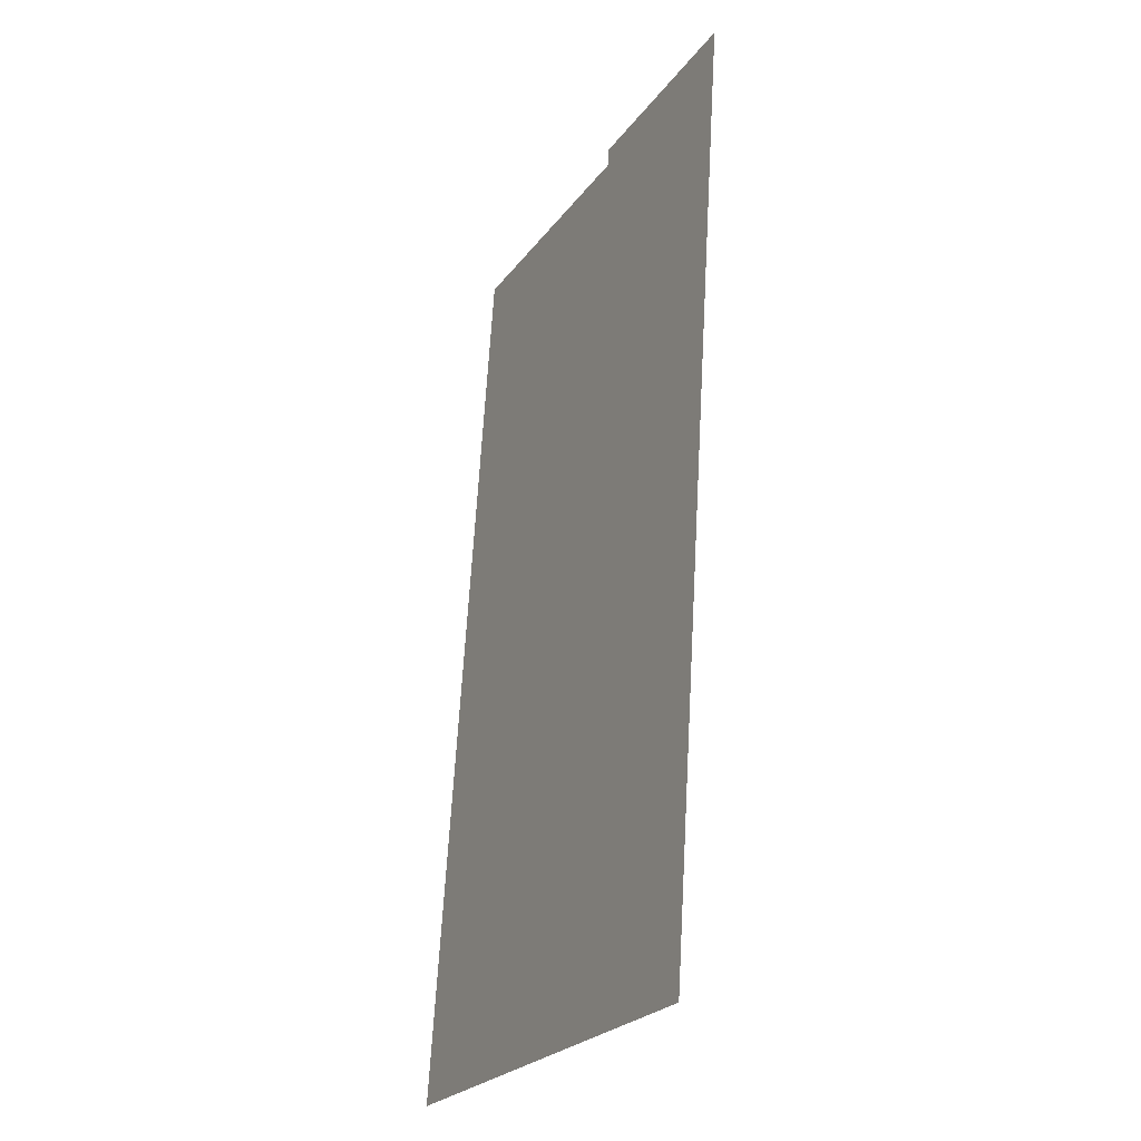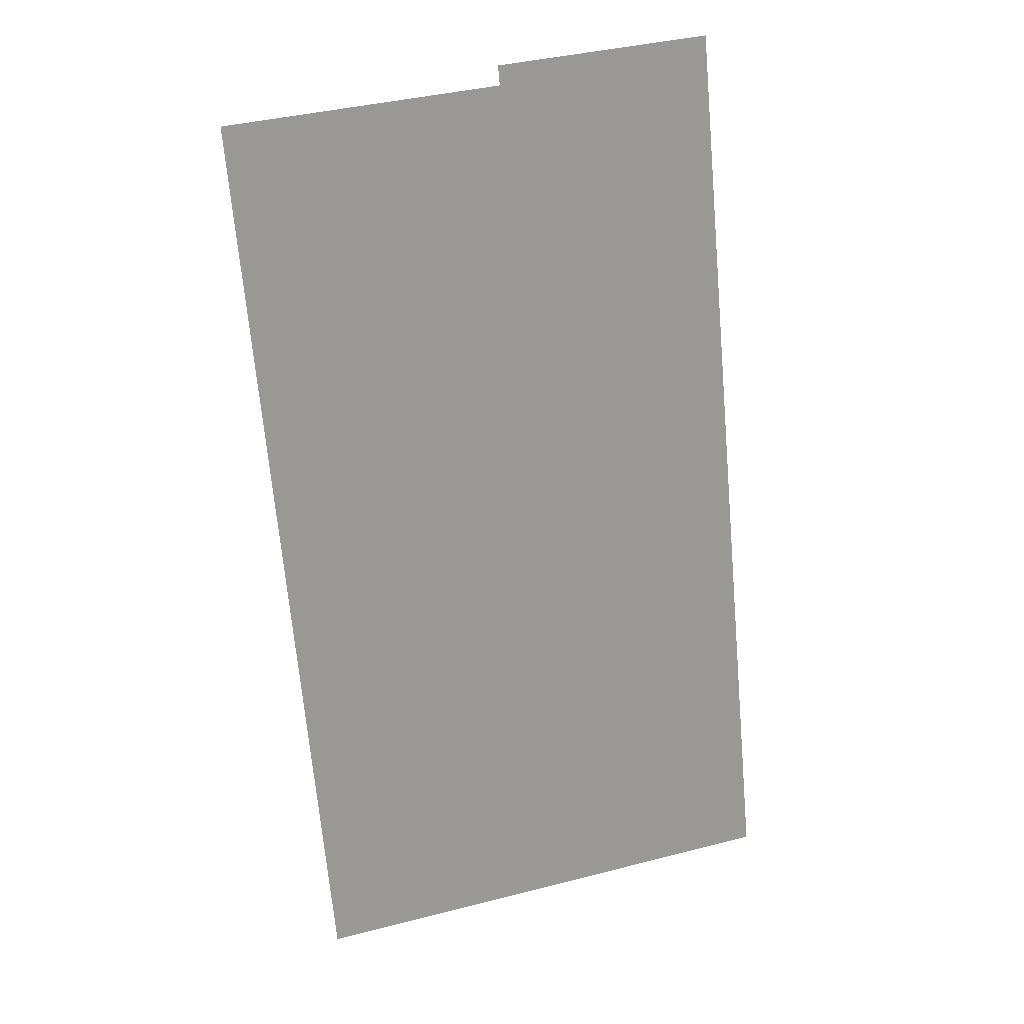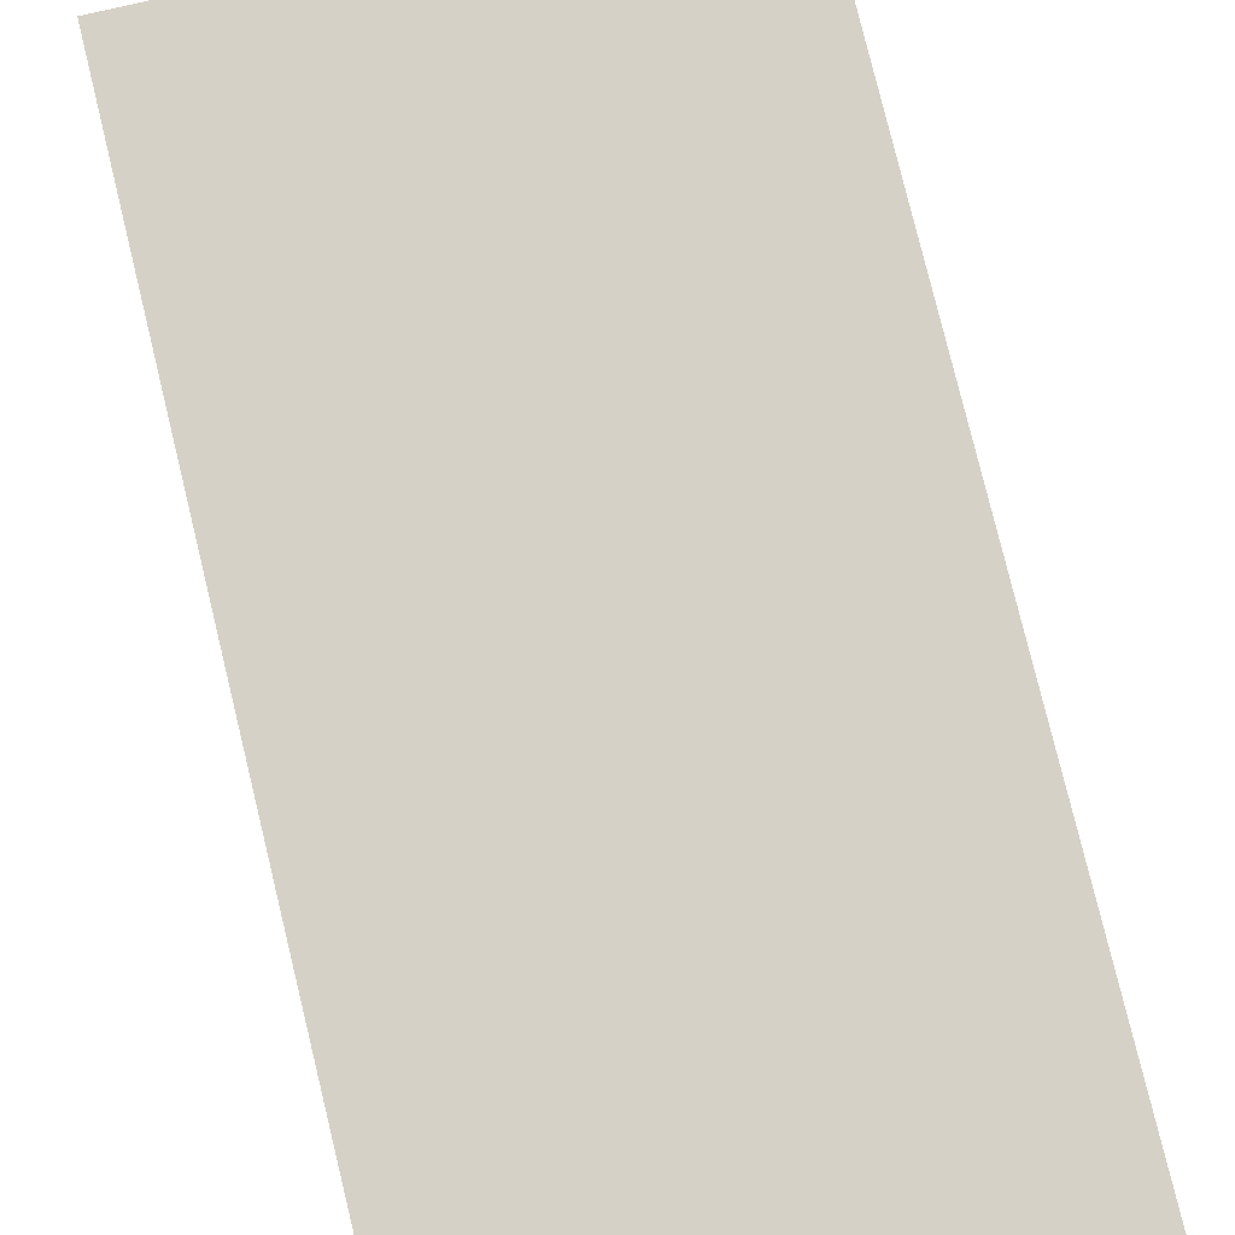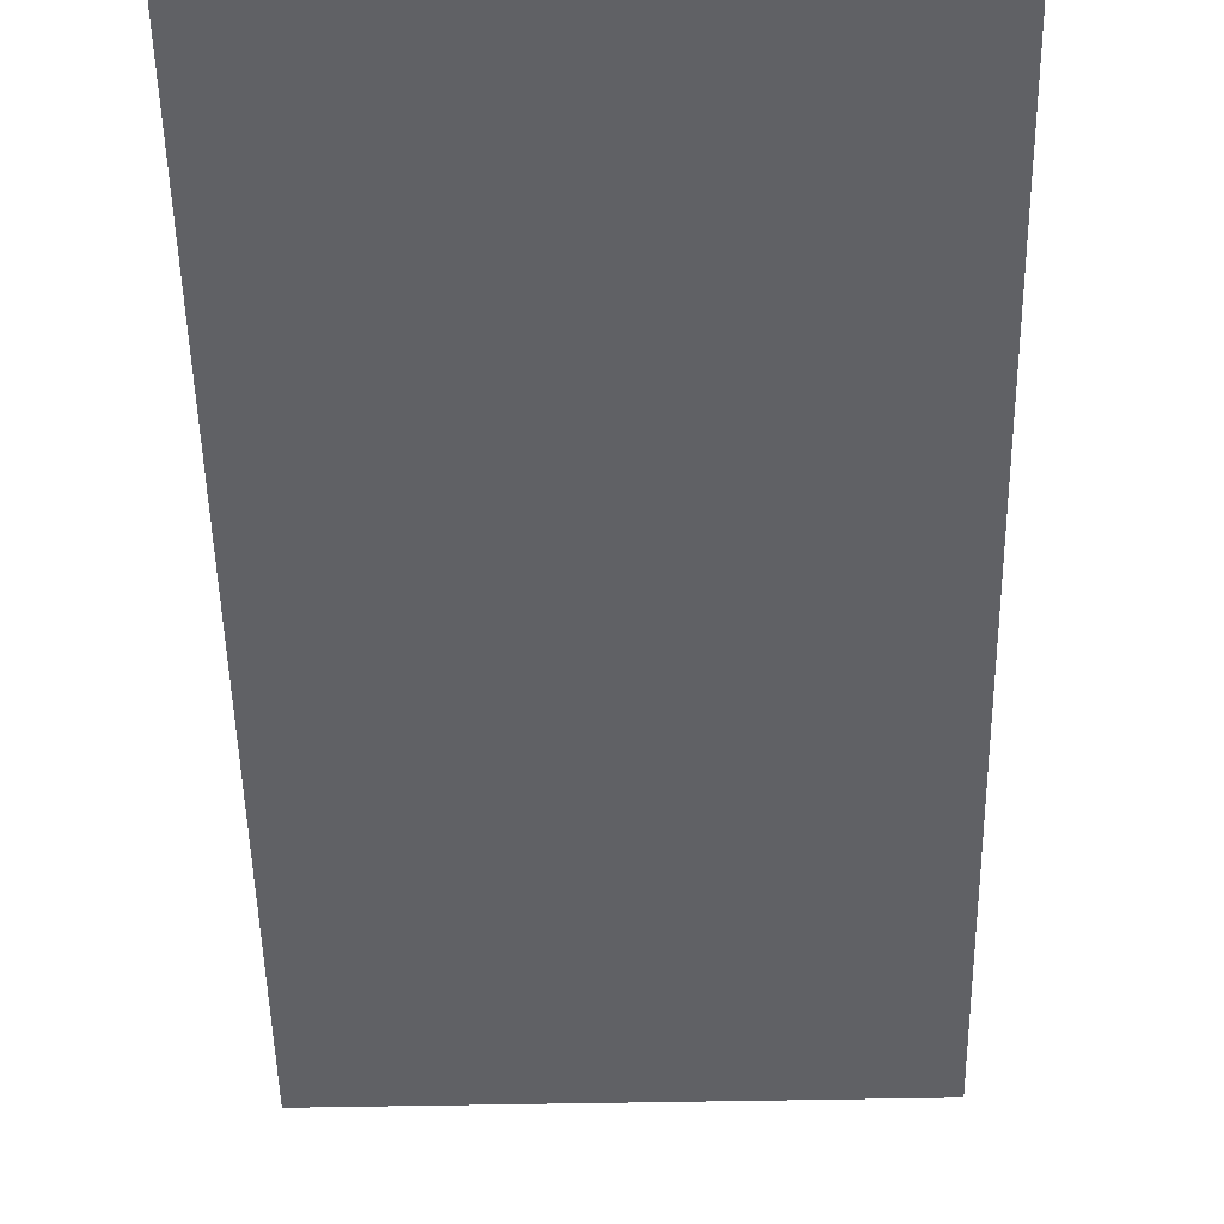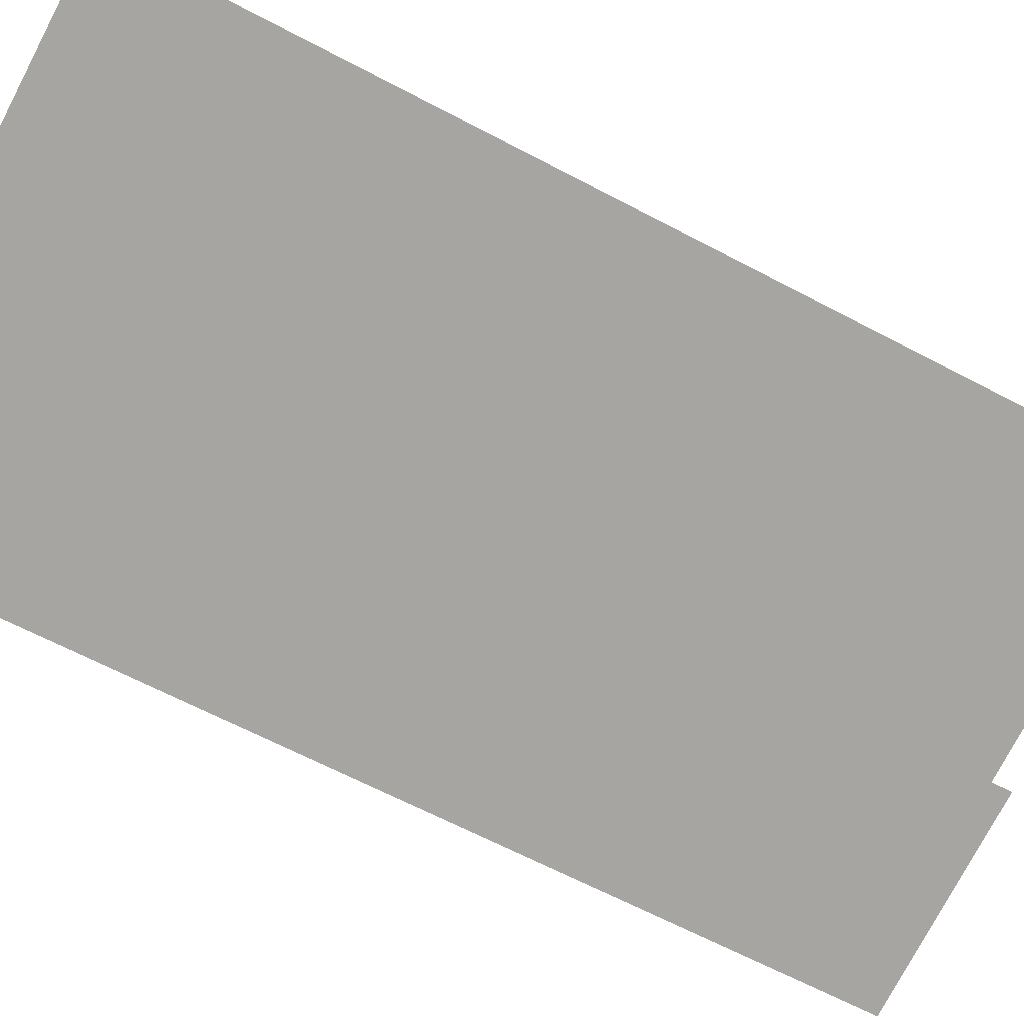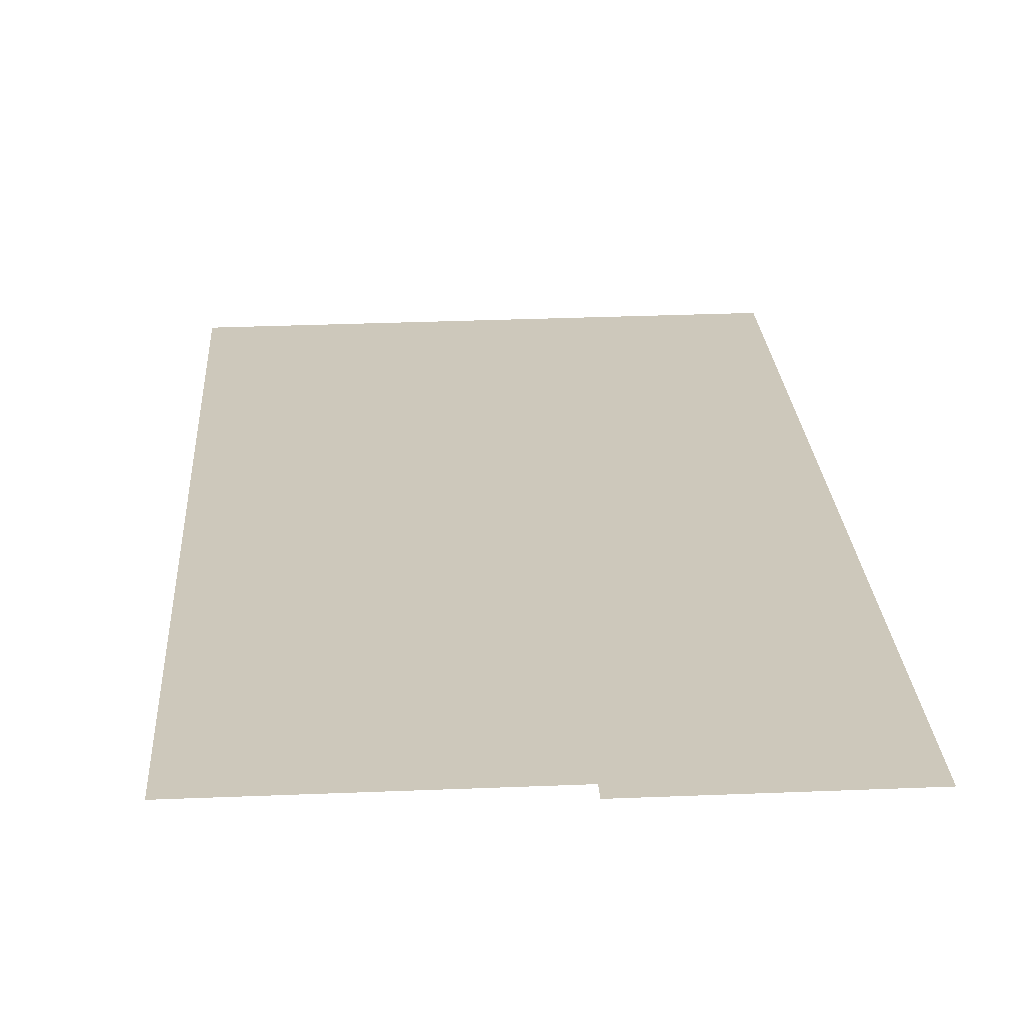
<metadata>
{"format":"obj","ext":"obj","renderer":"f3d","projection":"perspective","resolution":1024,"background":"white","views":[{"elev":-19.5,"azim":63.8,"up":"+Z"},{"elev":26.6,"azim":-17.4,"up":"+Z"},{"elev":74.5,"azim":162.6,"up":"+Y"},{"elev":-44.4,"azim":-2.6,"up":"+Y"},{"elev":-76.1,"azim":-121.2,"up":"+Y"},{"elev":27.5,"azim":-6.7,"up":"+Y"}]}
</metadata>
<code>
o #ID3815
v -0.09031 0.2302 -0.07641
v -0.1642 0.2148 -0.2389
v -0.08037 0.2153 -0.2336
v -0.127 0.2297 -0.08198
v -0.1739 0.2294 -0.08492
v -0.1272 0.23 -0.07872
v -0.1272 0.23 -0.07872
v -0.09031 0.2302 -0.07641
v -0.127 0.2297 -0.08198
v -0.1739 0.2294 -0.08492
v -0.1642 0.2148 -0.2389
v -0.08037 0.2153 -0.2336
f 1 2 3
f 2 1 4
f 2 4 5
f 4 1 6
f 7 8 9
f 10 9 11
f 9 8 11
f 12 11 8

</code>
